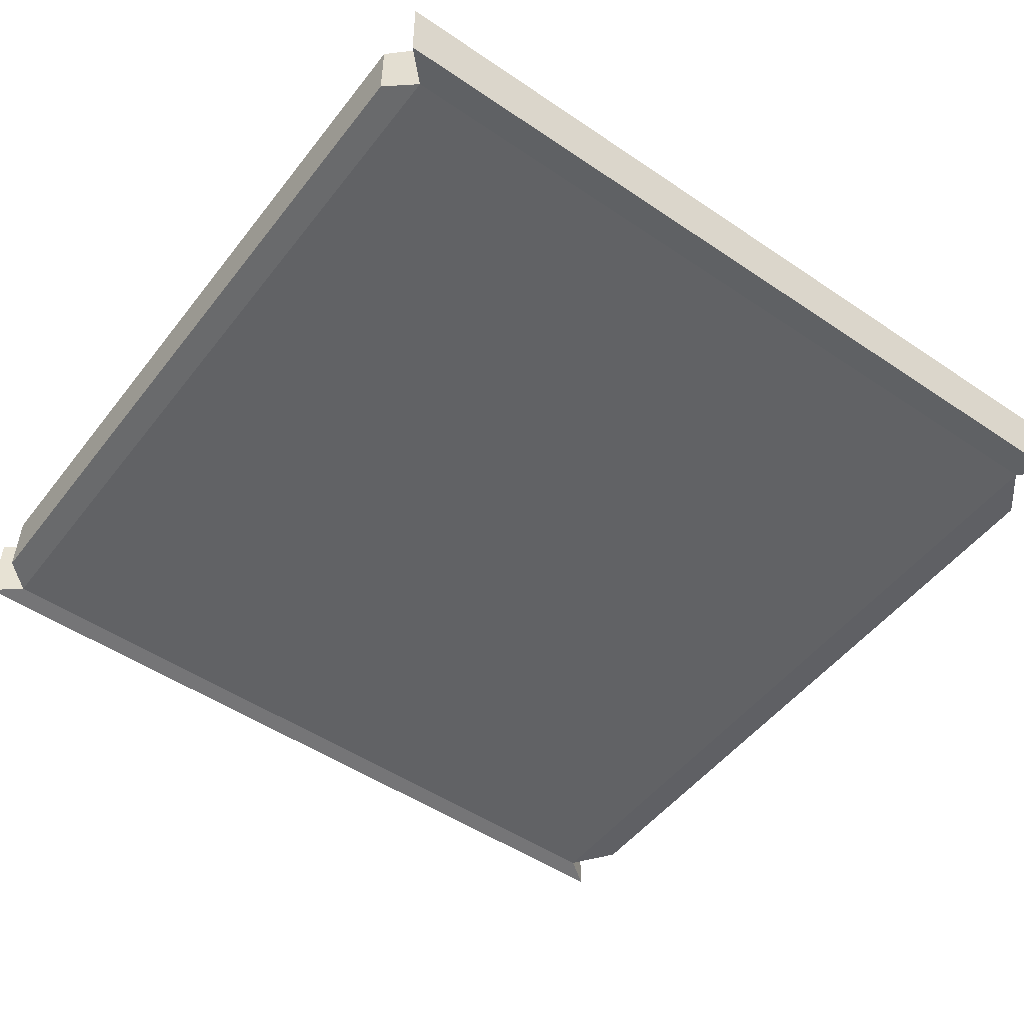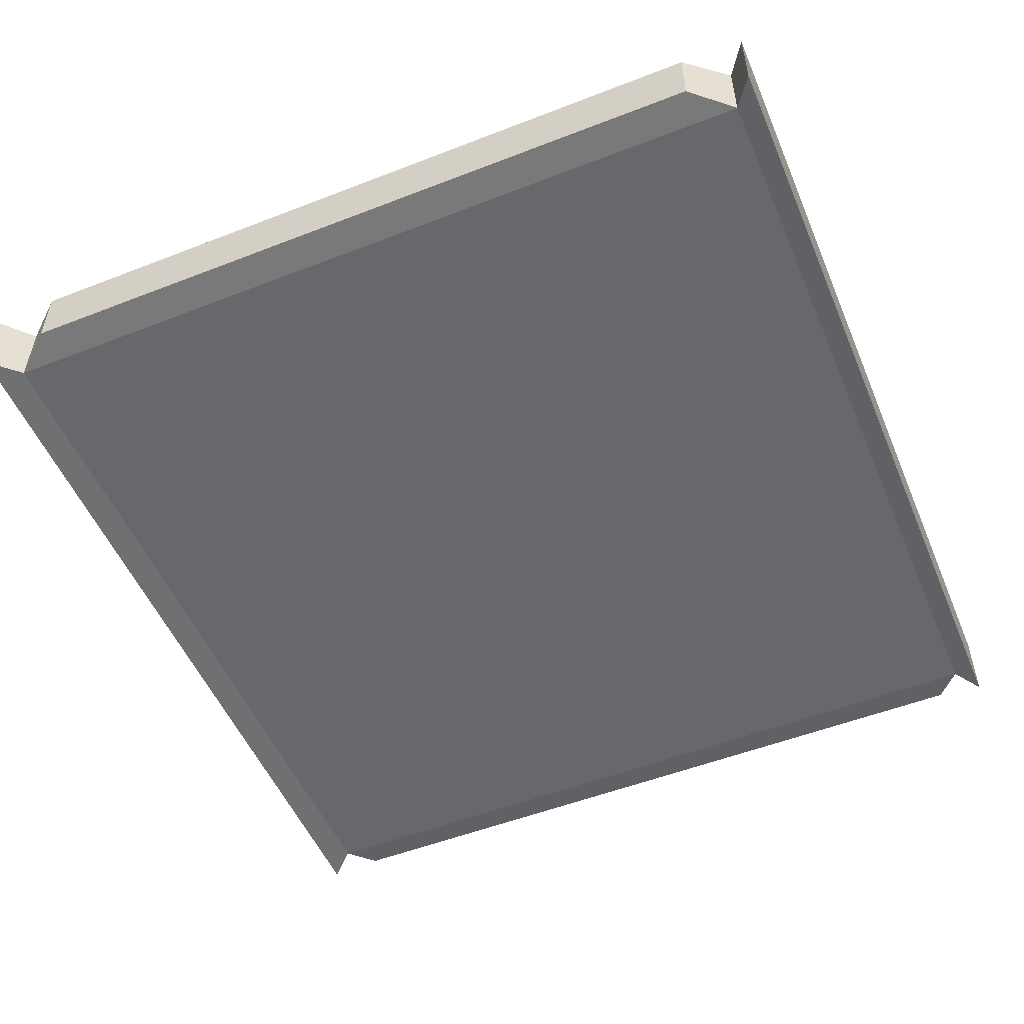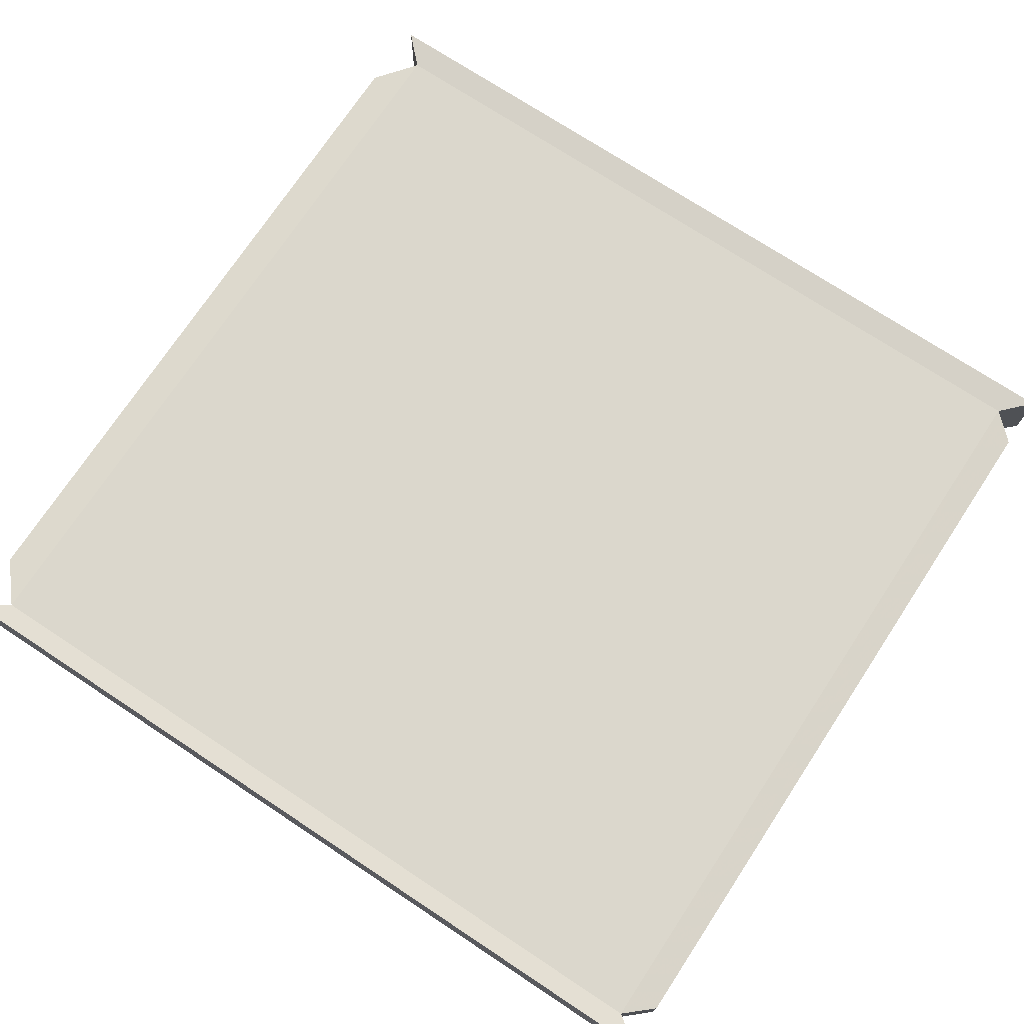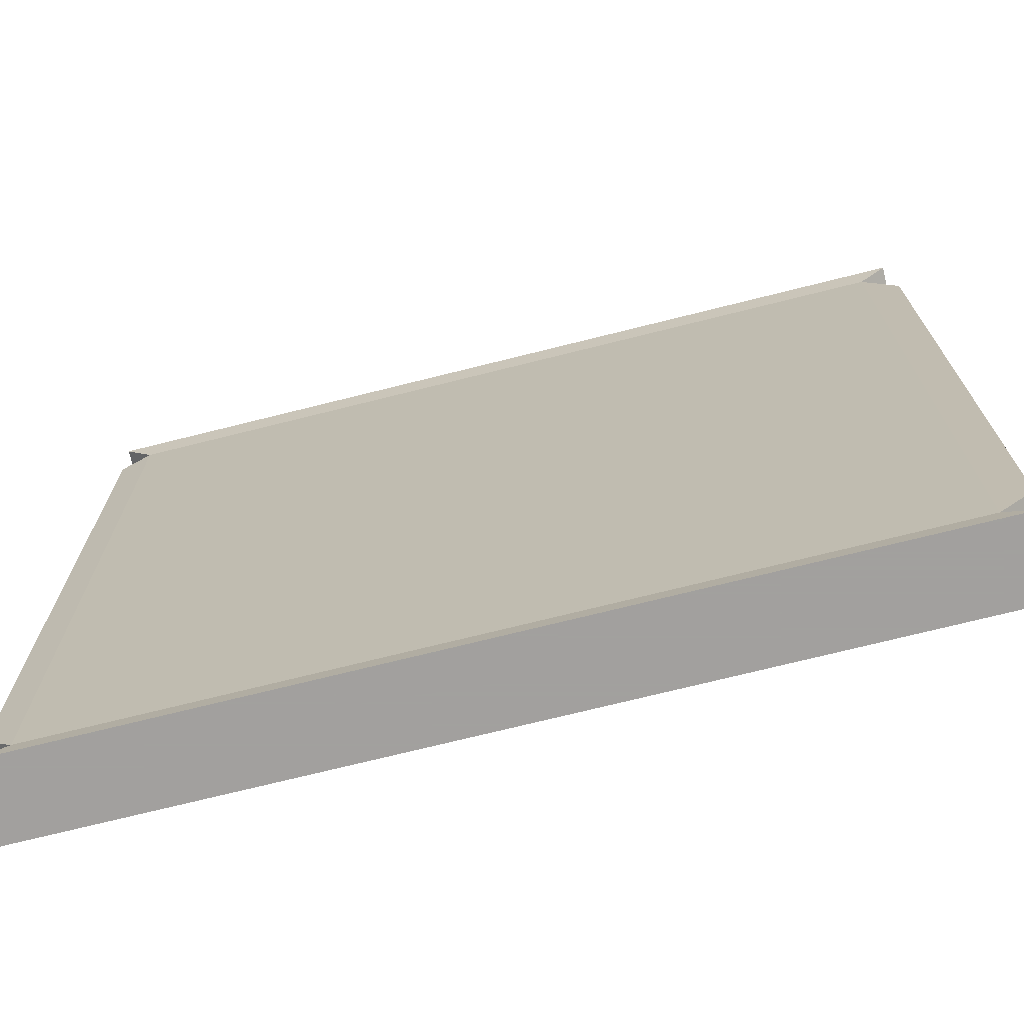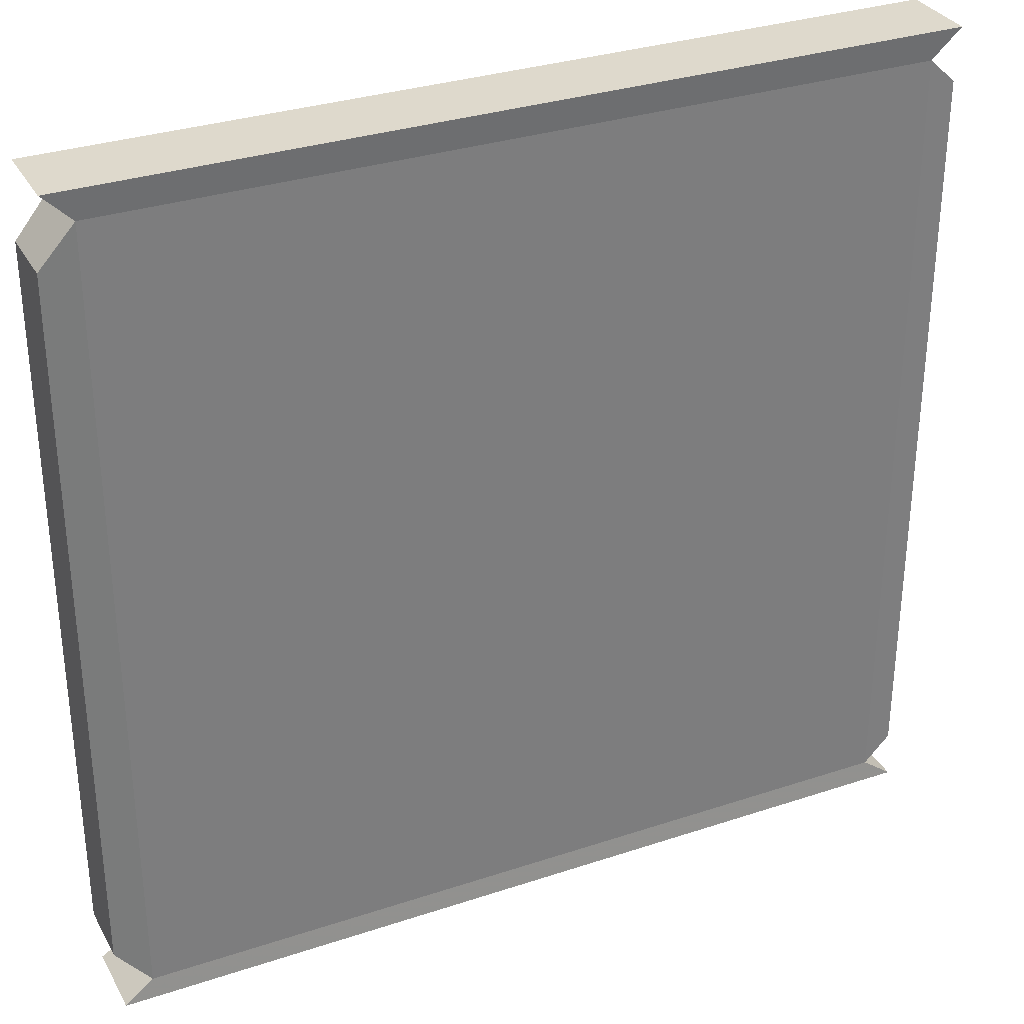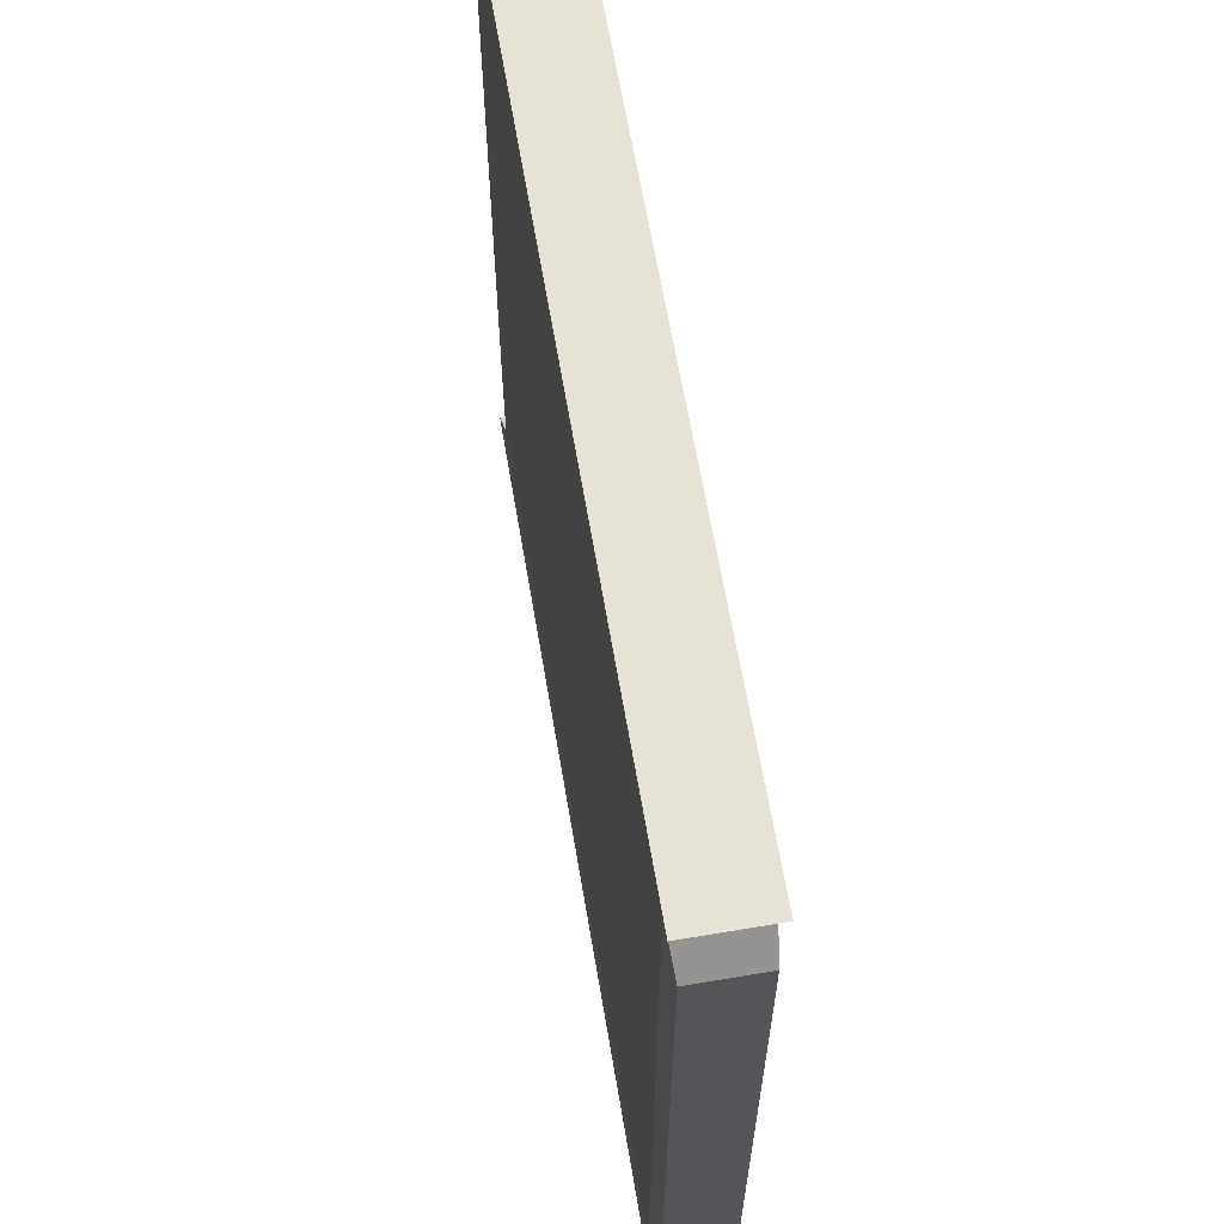
<metadata>
{"format":"obj","ext":"obj","renderer":"f3d","projection":"perspective","resolution":1024,"background":"white","views":[{"elev":-50.6,"azim":-36.5,"up":"+Y"},{"elev":-52.5,"azim":112.7,"up":"+Y"},{"elev":73.2,"azim":-146.6,"up":"+Y"},{"elev":-71.9,"azim":14.1,"up":"+Z"},{"elev":32.0,"azim":155.0,"up":"+Z"},{"elev":64.0,"azim":80.4,"up":"+Z"}]}
</metadata>
<code>
o Cube
v 4.308 -0.3856 -4.308
v 4.308 -0.3856 4.308
v -4.308 -0.3856 4.308
v -4.308 -0.3856 -4.308
v 4.308 0.3856 -4.308
v 4.308 0.3856 4.308
v -4.308 0.3856 4.308
v -4.308 0.3856 -4.308
v 4.624 0.4139 -4.536
v -4.624 0.4139 -4.536
v -4.624 -0.4139 -4.536
v 4.624 -0.4139 -4.536
v 4.613 0.4129 4.615
v -4.613 0.4129 4.615
v -4.613 -0.4129 4.615
v 4.613 -0.4129 4.615
v -4.612 0.3612 4.035
v -4.612 0.3612 -4.035
v -4.612 -0.3612 -4.035
v -4.612 -0.3612 4.035
v 4.678 0.3466 -3.872
v 4.678 0.3466 3.872
v 4.678 -0.3466 3.872
v 4.678 -0.3466 -3.872
f 1 2 3 4
f 8 5 9 10
f 4 8 10 11
f 5 1 12 9
f 1 4 11 12
f 9 12 11 10
f 6 7 14 13
f 7 3 15 14
f 2 6 13 16
f 3 2 16 15
f 16 13 14 15
f 7 8 18 17
f 8 4 19 18
f 3 7 17 20
f 4 3 20 19
f 20 17 18 19
f 5 6 22 21
f 6 2 23 22
f 1 5 21 24
f 2 1 24 23
f 24 21 22 23
f 5 8 7 6

</code>
